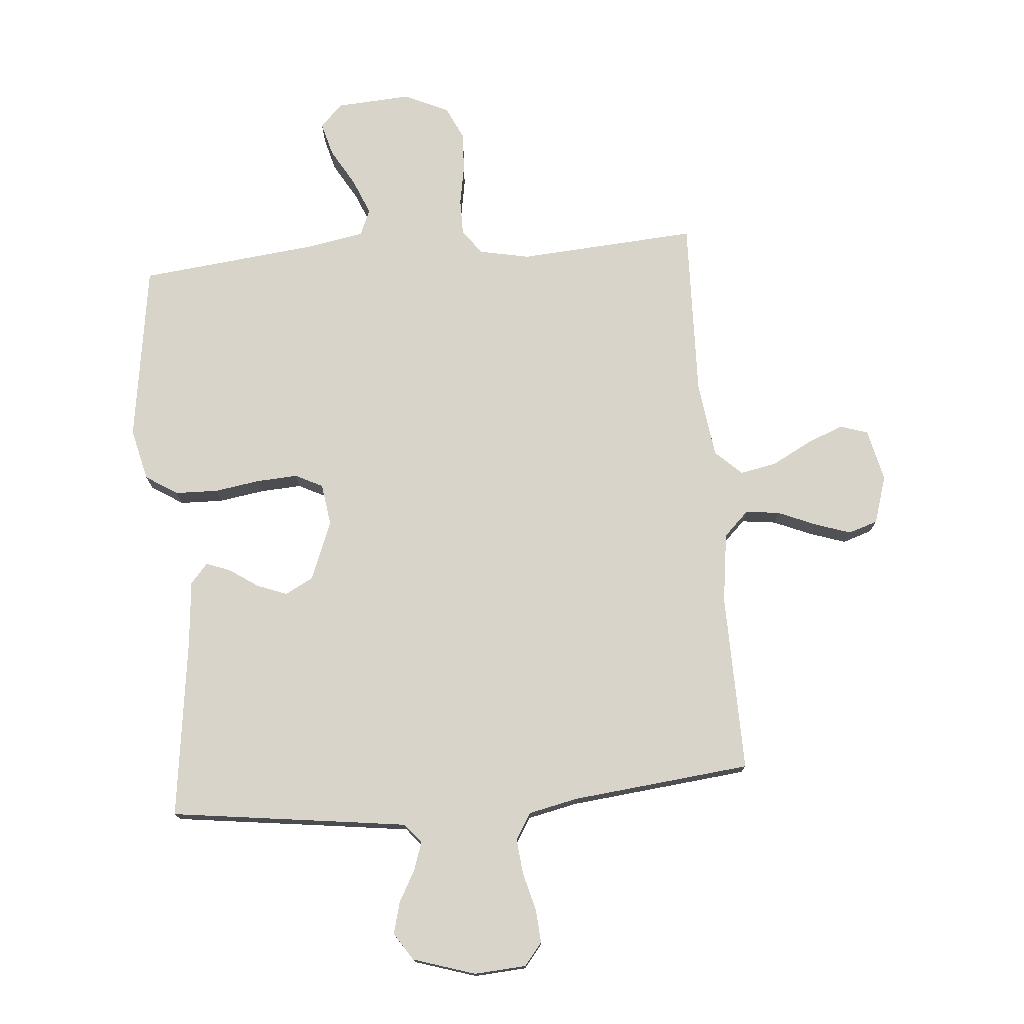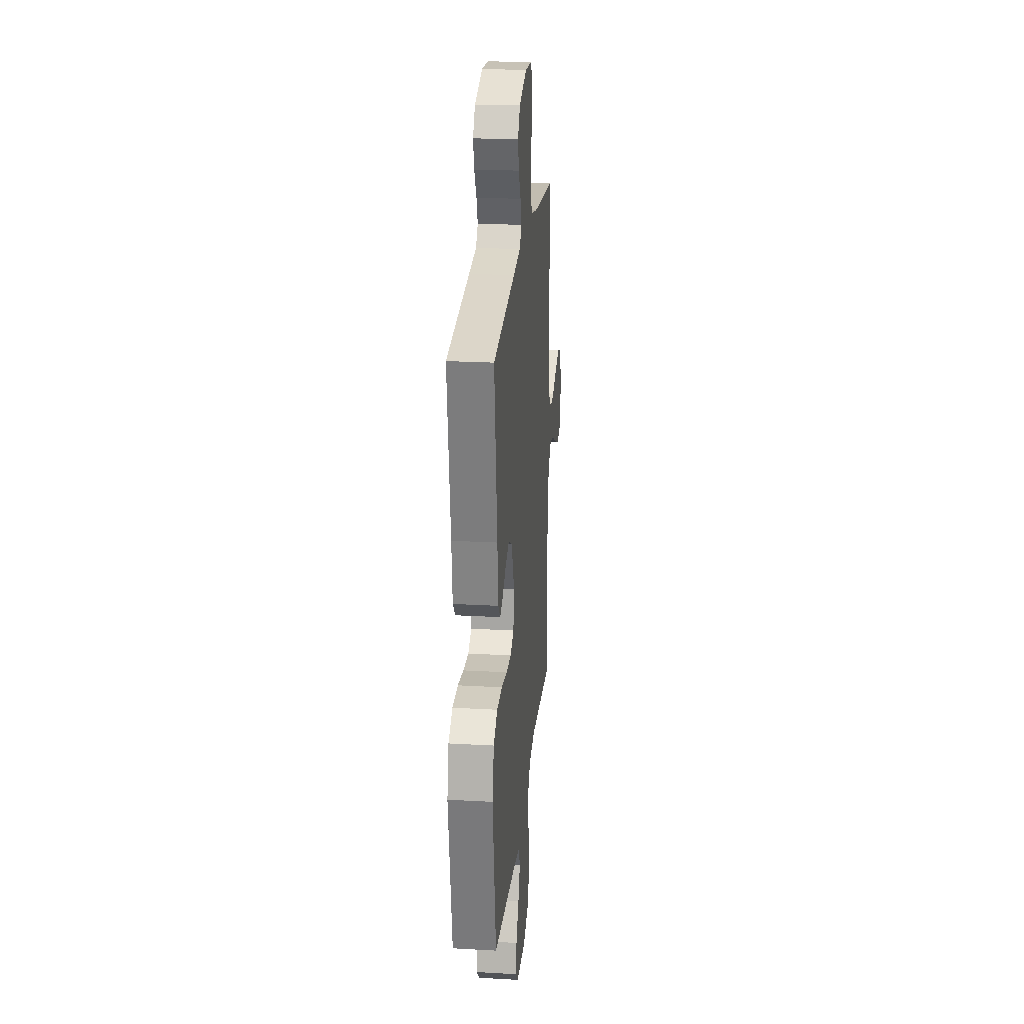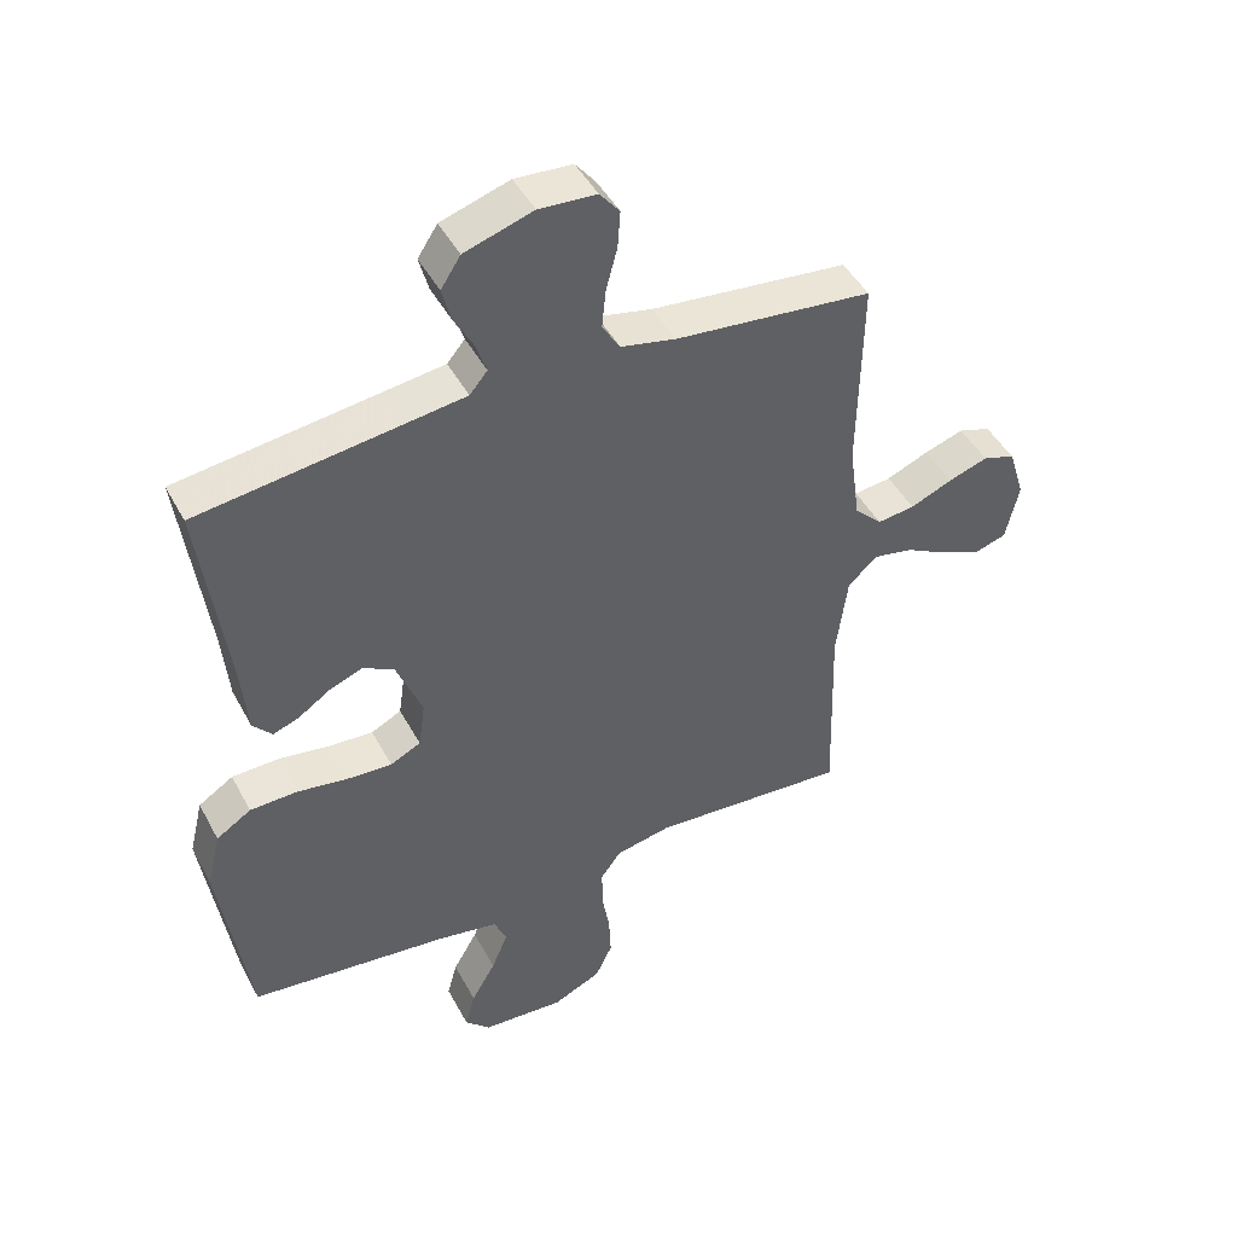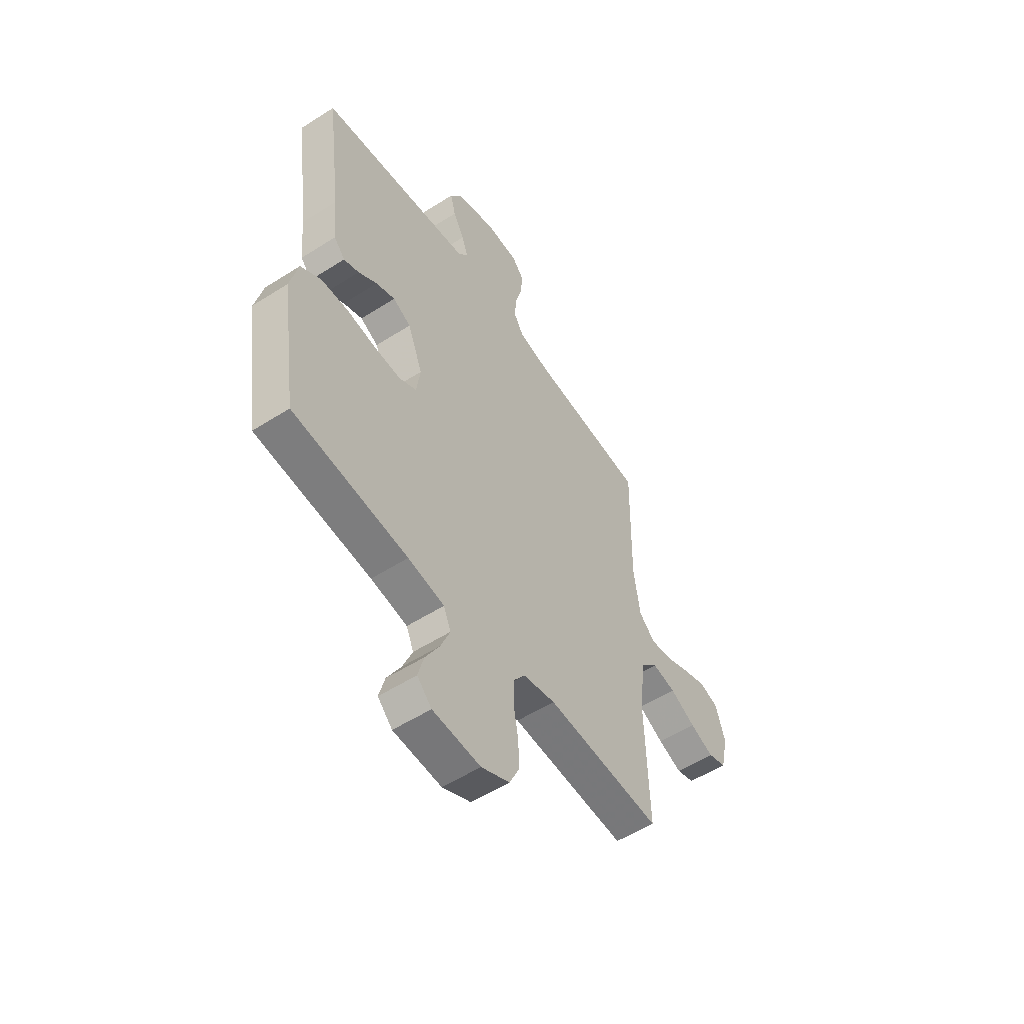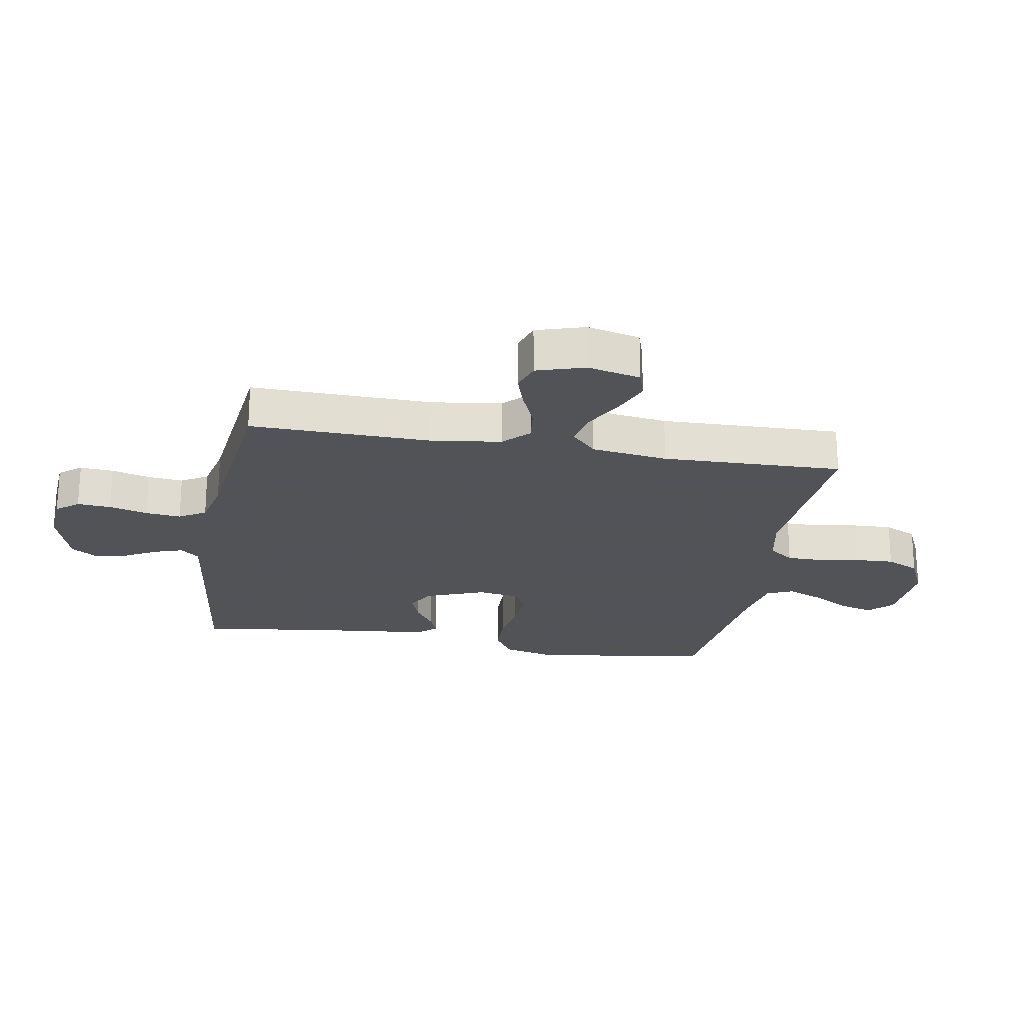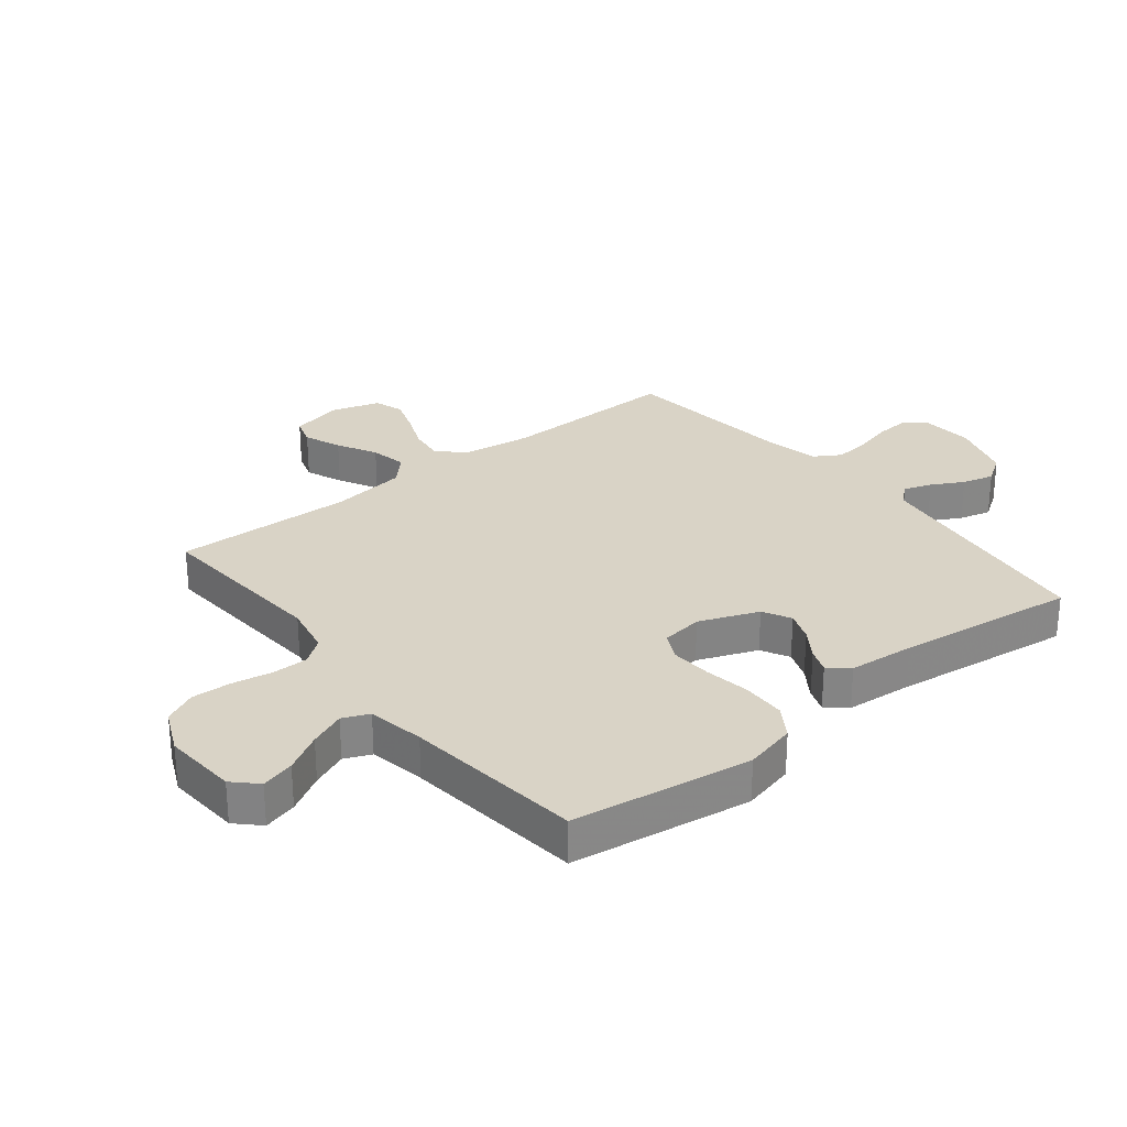
<metadata>
{"format":"obj","ext":"obj","renderer":"f3d","projection":"perspective","resolution":1024,"background":"white","views":[{"elev":75.4,"azim":-4.8,"up":"+Y"},{"elev":23.0,"azim":-84.5,"up":"+Z"},{"elev":45.7,"azim":-26.9,"up":"+Z"},{"elev":-54.4,"azim":-55.9,"up":"+Z"},{"elev":-22.5,"azim":79.9,"up":"+Y"},{"elev":28.3,"azim":-128.7,"up":"+Y"}]}
</metadata>
<code>
v -0.5 0.07 -0.5
v -0.544 0.07 -0.2
v -0.523 0.07 -0.113
v -0.47 0.07 -0.079
v -0.398 0.07 -0.077
v -0.322 0.07 -0.089
v -0.253 0.07 -0.093
v -0.207 0.07 -0.07
v -0.197 0.07 0
v -0.236 0.07 0.099
v -0.283 0.07 0.124
v -0.333 0.07 0.105
v -0.382 0.07 0.072
v -0.422 0.07 0.057
v -0.451 0.07 0.09
v -0.461 0.07 0.2
v -0.5 0.07 0.5
v -0.2 0.07 0.539
v -0.102 0.07 0.552
v -0.075 0.07 0.584
v -0.091 0.07 0.631
v -0.12 0.07 0.684
v -0.134 0.07 0.737
v -0.104 0.07 0.783
v 0 0.07 0.816
v 0.087 0.07 0.81
v 0.117 0.07 0.773
v 0.113 0.07 0.717
v 0.096 0.07 0.653
v 0.09 0.07 0.594
v 0.117 0.07 0.55
v 0.2 0.07 0.532
v 0.5 0.07 0.5
v 0.495 0.07 0.2
v 0.511 0.07 0.083
v 0.553 0.07 0.042
v 0.61 0.07 0.049
v 0.674 0.07 0.076
v 0.734 0.07 0.096
v 0.783 0.07 0.08
v 0.808 0.07 0
v 0.788 0.07 -0.088
v 0.741 0.07 -0.103
v 0.679 0.07 -0.078
v 0.613 0.07 -0.043
v 0.552 0.07 -0.031
v 0.508 0.07 -0.073
v 0.491 0.07 -0.2
v 0.5 0.07 -0.5
v 0.2 0.07 -0.479
v 0.116 0.07 -0.496
v 0.085 0.07 -0.538
v 0.085 0.07 -0.598
v 0.097 0.07 -0.665
v 0.1 0.07 -0.731
v 0.074 0.07 -0.786
v 0 0.07 -0.82
v -0.125 0.07 -0.812
v -0.163 0.07 -0.774
v -0.148 0.07 -0.718
v -0.111 0.07 -0.654
v -0.086 0.07 -0.594
v -0.105 0.07 -0.55
v -0.2 0.07 -0.533
v -0.5 0 -0.5
v -0.544 0 -0.2
v -0.523 0 -0.113
v -0.47 0 -0.079
v -0.398 0 -0.077
v -0.322 0 -0.089
v -0.253 0 -0.093
v -0.207 0 -0.07
v -0.197 0 0
v -0.236 0 0.099
v -0.283 0 0.124
v -0.333 0 0.105
v -0.382 0 0.072
v -0.422 0 0.057
v -0.451 0 0.09
v -0.461 0 0.2
v -0.5 0 0.5
v -0.2 0 0.539
v -0.102 0 0.552
v -0.075 0 0.584
v -0.091 0 0.631
v -0.12 0 0.684
v -0.134 0 0.737
v -0.104 0 0.783
v 0 0 0.816
v 0.087 0 0.81
v 0.117 0 0.773
v 0.113 0 0.717
v 0.096 0 0.653
v 0.09 0 0.594
v 0.117 0 0.55
v 0.2 0 0.532
v 0.5 0 0.5
v 0.495 0 0.2
v 0.511 0 0.083
v 0.553 0 0.042
v 0.61 0 0.049
v 0.674 0 0.076
v 0.734 0 0.096
v 0.783 0 0.08
v 0.808 0 0
v 0.788 0 -0.088
v 0.741 0 -0.103
v 0.679 0 -0.078
v 0.613 0 -0.043
v 0.552 0 -0.031
v 0.508 0 -0.073
v 0.491 0 -0.2
v 0.5 0 -0.5
v 0.2 0 -0.479
v 0.116 0 -0.496
v 0.085 0 -0.538
v 0.085 0 -0.598
v 0.097 0 -0.665
v 0.1 0 -0.731
v 0.074 0 -0.786
v 0 0 -0.82
v -0.125 0 -0.812
v -0.163 0 -0.774
v -0.148 0 -0.718
v -0.111 0 -0.654
v -0.086 0 -0.594
v -0.105 0 -0.55
v -0.2 0 -0.533
f 58 59 60 61
f 58 61 62
f 57 58 62
f 56 57 62
f 53 54 55 56
f 52 53 56 62
f 51 52 62 63
f 48 49 50
f 47 48 50 51
f 42 43 44 45
f 40 41 42 45
f 40 45 46
f 37 38 39 40
f 37 40 46
f 36 37 46 47
f 32 33 34
f 31 32 34 35
f 26 27 28 29
f 26 29 30
f 25 26 30
f 24 25 30
f 21 22 23 24
f 20 21 24 30
f 19 20 30 31
f 16 17 18
f 12 13 14 15
f 11 12 15 16
f 3 4 5 6
f 3 6 7
f 64 1 2 3
f 64 3 7
f 63 64 7 8
f 51 63 8 9
f 35 36 47 51
f 35 51 9 10
f 31 35 10 11
f 18 19 31
f 11 16 18 31
f 125 124 123 122
f 126 125 122
f 126 122 121
f 126 121 120
f 120 119 118 117
f 126 120 117 116
f 127 126 116 115
f 114 113 112
f 115 114 112 111
f 109 108 107 106
f 109 106 105 104
f 110 109 104
f 104 103 102 101
f 110 104 101
f 111 110 101 100
f 98 97 96
f 99 98 96 95
f 93 92 91 90
f 94 93 90
f 94 90 89
f 94 89 88
f 88 87 86 85
f 94 88 85 84
f 95 94 84 83
f 82 81 80
f 79 78 77 76
f 80 79 76 75
f 70 69 68 67
f 71 70 67
f 67 66 65 128
f 71 67 128
f 72 71 128 127
f 73 72 127 115
f 115 111 100 99
f 74 73 115 99
f 75 74 99 95
f 95 83 82
f 95 82 80 75
f 1 65 66 2
f 2 66 67 3
f 3 67 68 4
f 4 68 69 5
f 5 69 70 6
f 6 70 71 7
f 7 71 72 8
f 8 72 73 9
f 9 73 74 10
f 10 74 75 11
f 11 75 76 12
f 12 76 77 13
f 13 77 78 14
f 14 78 79 15
f 15 79 80 16
f 16 80 81 17
f 17 81 82 18
f 18 82 83 19
f 19 83 84 20
f 20 84 85 21
f 21 85 86 22
f 22 86 87 23
f 23 87 88 24
f 24 88 89 25
f 25 89 90 26
f 26 90 91 27
f 27 91 92 28
f 28 92 93 29
f 29 93 94 30
f 30 94 95 31
f 31 95 96 32
f 32 96 97 33
f 33 97 98 34
f 34 98 99 35
f 35 99 100 36
f 36 100 101 37
f 37 101 102 38
f 38 102 103 39
f 39 103 104 40
f 40 104 105 41
f 41 105 106 42
f 42 106 107 43
f 43 107 108 44
f 44 108 109 45
f 45 109 110 46
f 46 110 111 47
f 47 111 112 48
f 48 112 113 49
f 49 113 114 50
f 50 114 115 51
f 51 115 116 52
f 52 116 117 53
f 53 117 118 54
f 54 118 119 55
f 55 119 120 56
f 56 120 121 57
f 57 121 122 58
f 58 122 123 59
f 59 123 124 60
f 60 124 125 61
f 61 125 126 62
f 62 126 127 63
f 63 127 128 64
f 64 128 65 1

</code>
